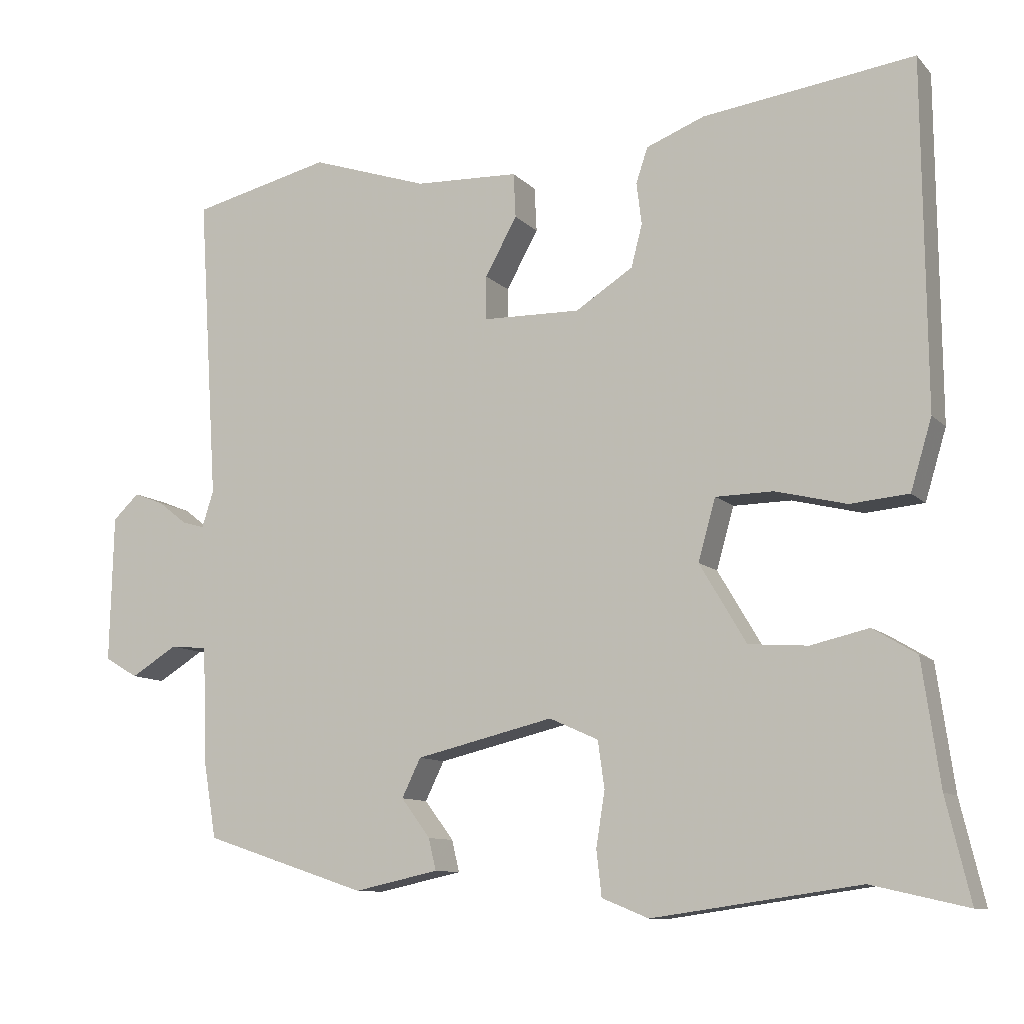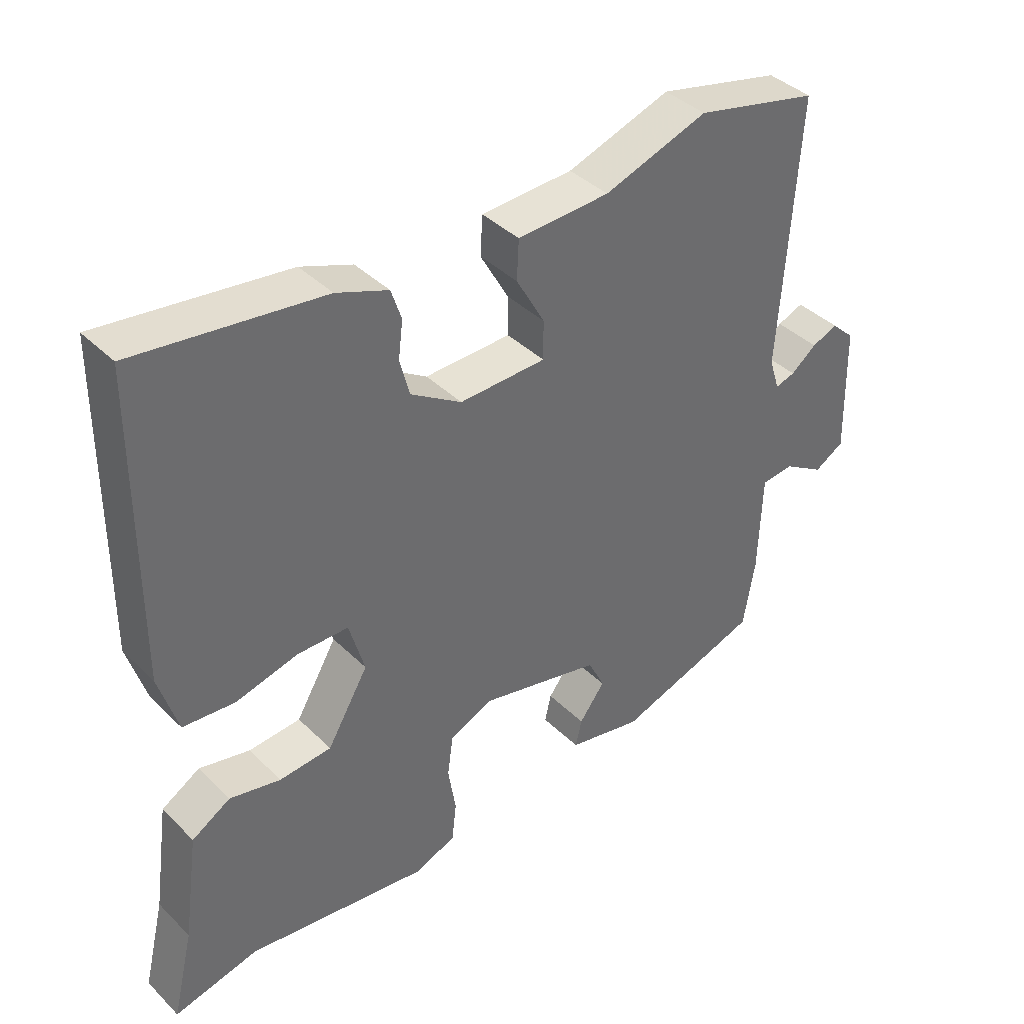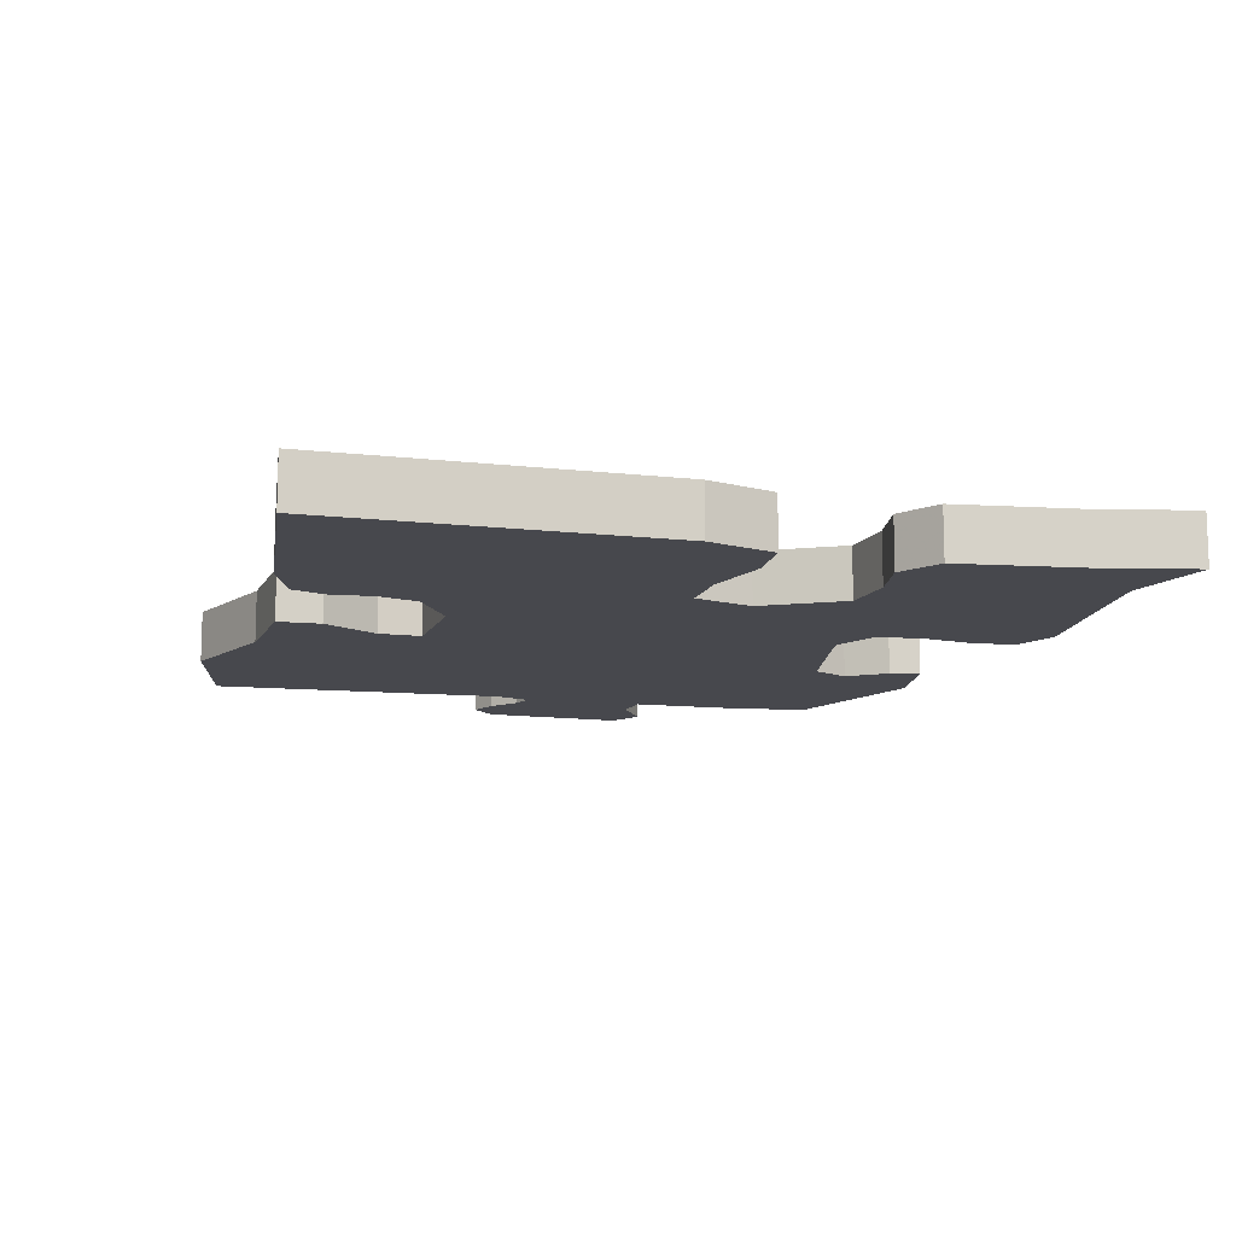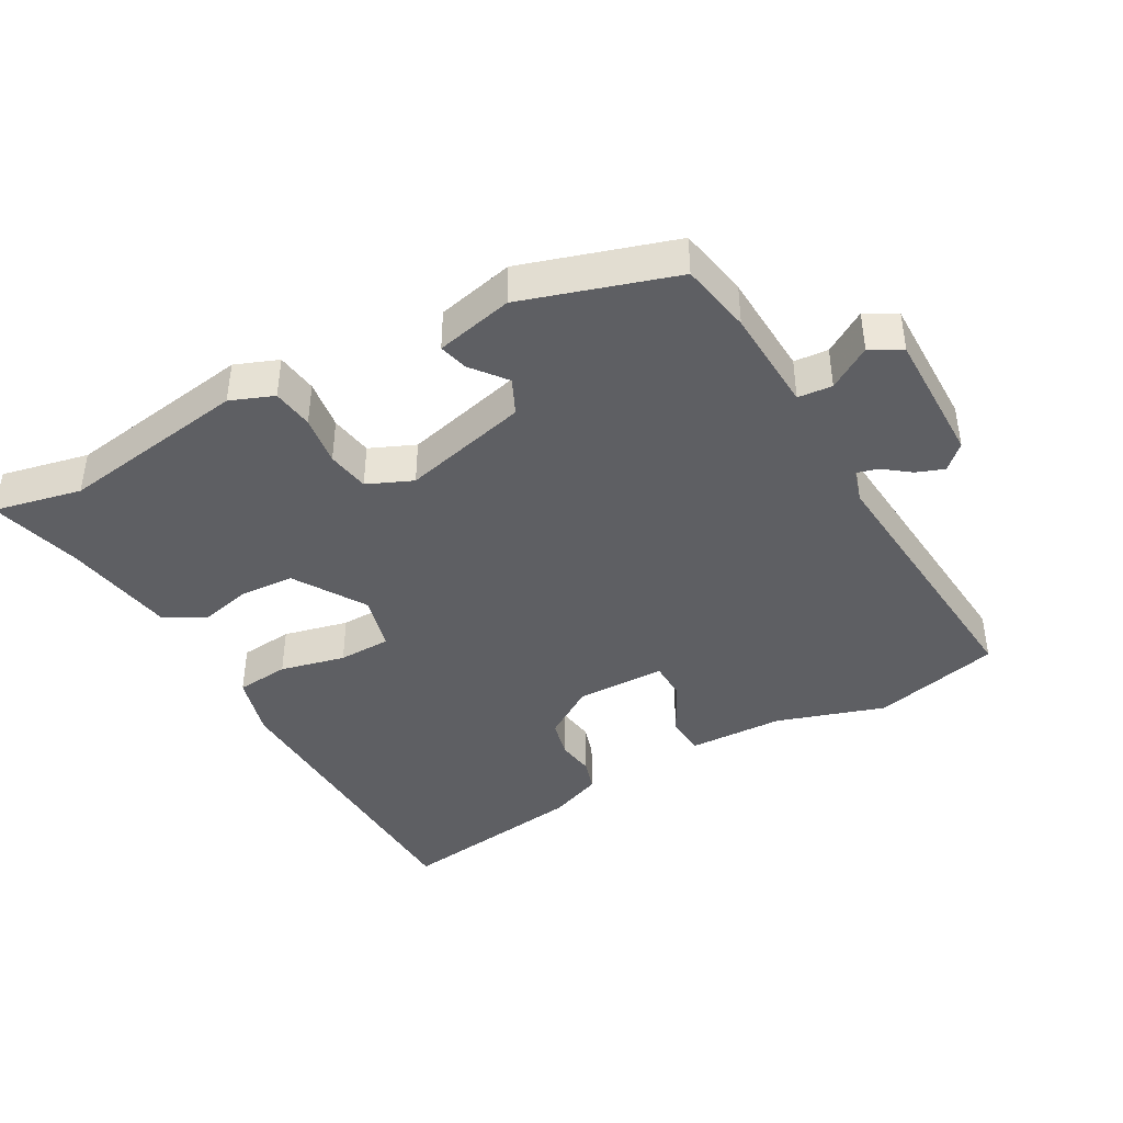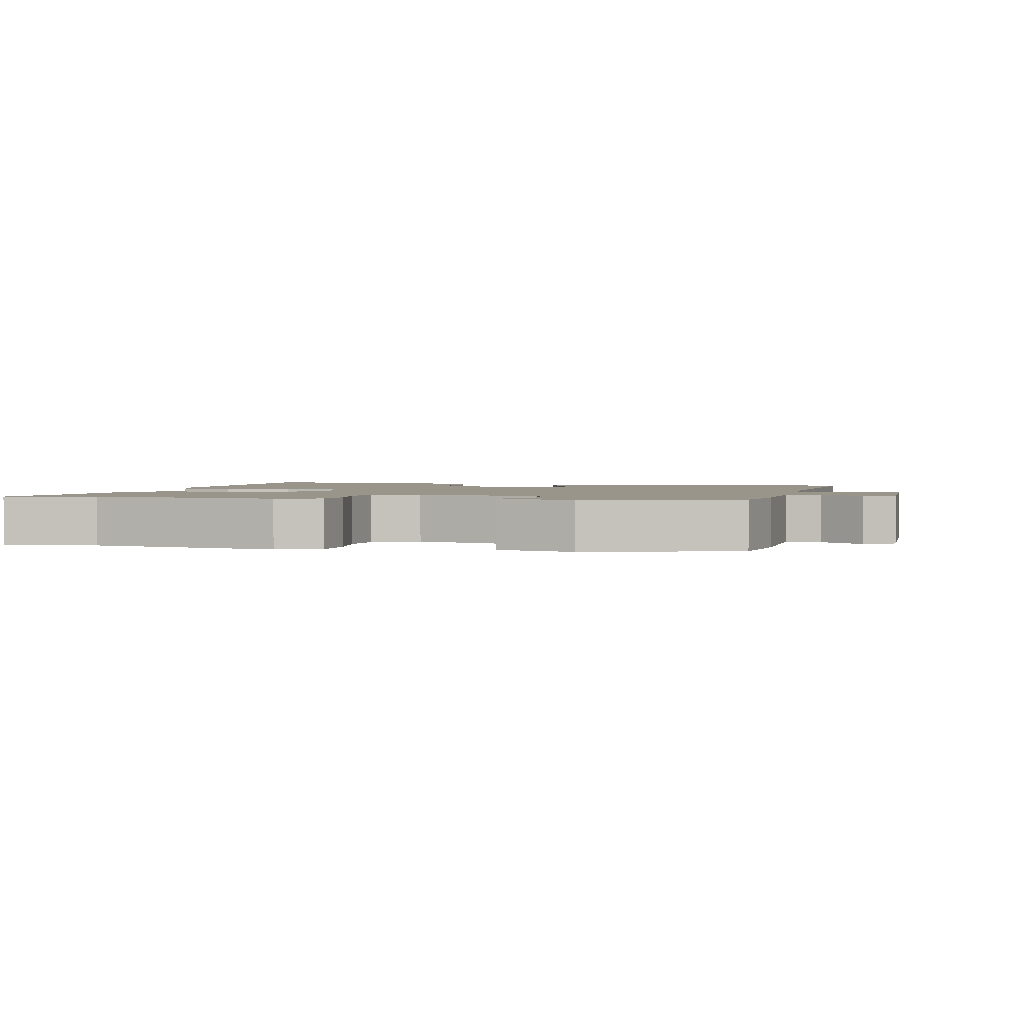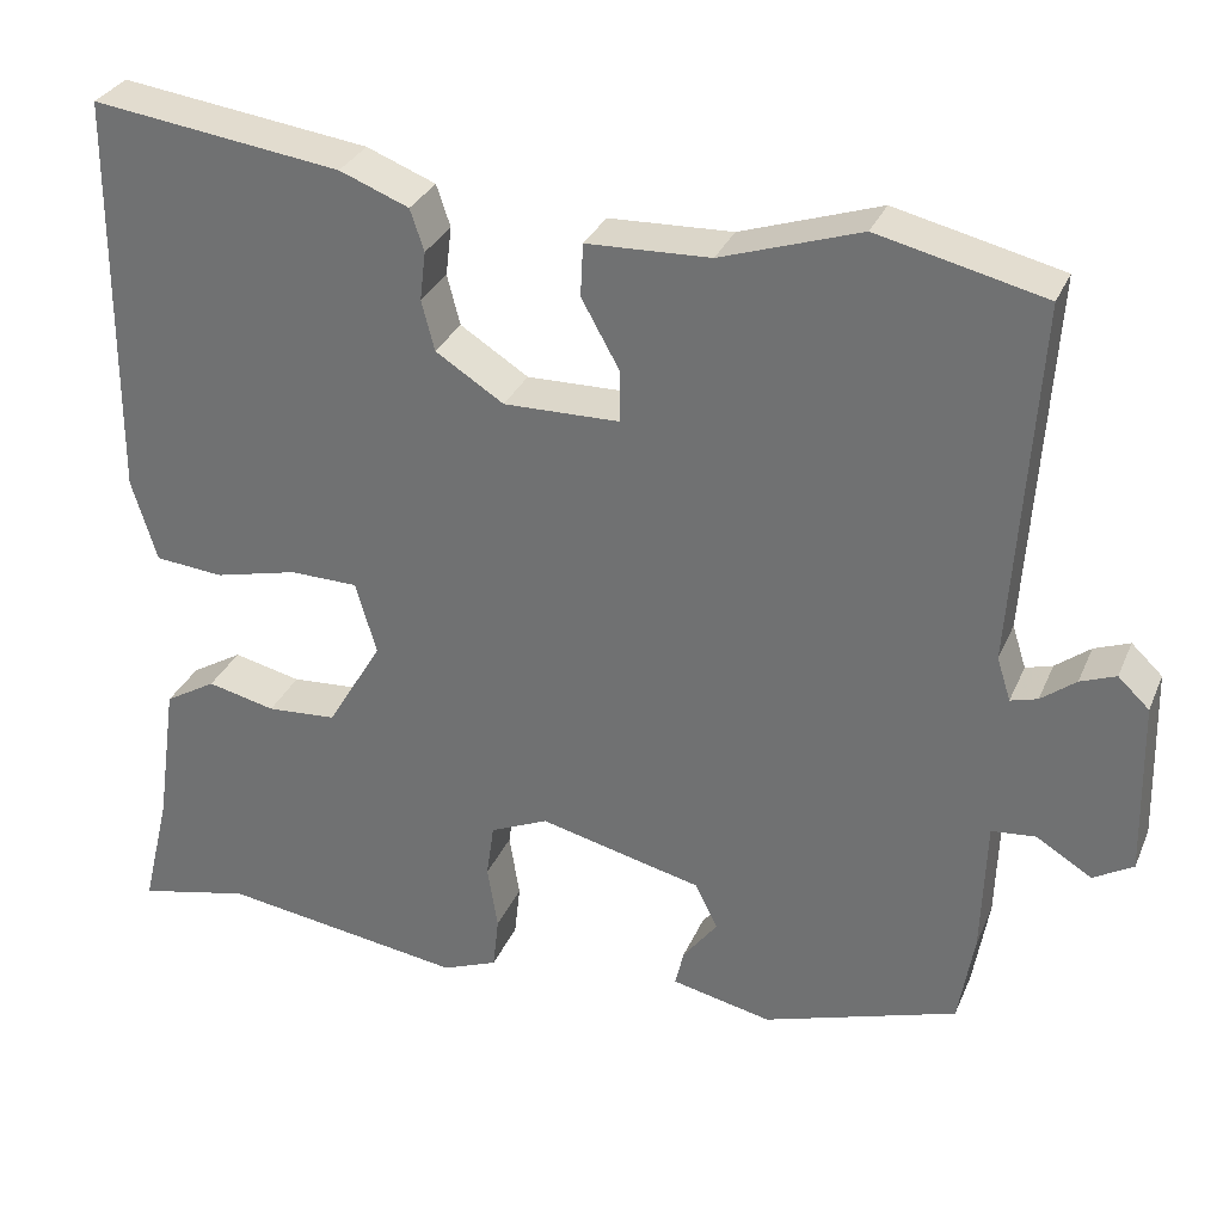
<metadata>
{"format":"obj","ext":"obj","renderer":"f3d","projection":"perspective","resolution":1024,"background":"white","views":[{"elev":-10.3,"azim":24.7,"up":"+Z"},{"elev":39.6,"azim":140.1,"up":"+Z"},{"elev":-11.7,"azim":73.8,"up":"+Y"},{"elev":-41.3,"azim":-150.0,"up":"+Y"},{"elev":2.0,"azim":-166.2,"up":"+Y"},{"elev":31.3,"azim":-159.5,"up":"+Z"}]}
</metadata>
<code>
v -0.53 0.07 0.493
v -0.338 0.07 0.538
v -0.177 0.07 0.484
v -0.034 0.07 0.478
v -0.031 0.07 0.417
v -0.075 0.07 0.338
v -0.075 0.07 0.278
v 0.059 0.07 0.275
v 0.138 0.07 0.325
v 0.153 0.07 0.383
v 0.146 0.07 0.44
v 0.162 0.07 0.488
v 0.242 0.07 0.519
v 0.531 0.07 0.557
v 0.535 0.07 0.087
v 0.506 0.07 -0.009
v 0.426 0.07 -0.016
v 0.329 0.07 0.008
v 0.25 0.07 0.007
v 0.226 0.07 -0.077
v 0.29 0.07 -0.185
v 0.371 0.07 -0.191
v 0.45 0.07 -0.173
v 0.51 0.07 -0.209
v 0.534 0.07 -0.377
v 0.567 0.07 -0.515
v 0.436 0.07 -0.485
v 0.153 0.07 -0.525
v 0.089 0.07 -0.499
v 0.082 0.07 -0.437
v 0.094 0.07 -0.362
v 0.085 0.07 -0.298
v 0.018 0.07 -0.268
v -0.171 0.07 -0.313
v -0.197 0.07 -0.366
v -0.157 0.07 -0.419
v -0.147 0.07 -0.462
v -0.263 0.07 -0.487
v -0.488 0.07 -0.413
v -0.506 0.07 -0.306
v -0.511 0.07 -0.149
v -0.562 0.07 -0.144
v -0.626 0.07 -0.183
v -0.672 0.07 -0.156
v -0.667 0.07 0.046
v -0.631 0.07 0.08
v -0.59 0.07 0.064
v -0.55 0.07 0.033
v -0.519 0.07 0.024
v -0.503 0.07 0.074
v -0.53 0 0.493
v -0.338 0 0.538
v -0.177 0 0.484
v -0.034 0 0.478
v -0.031 0 0.417
v -0.075 0 0.338
v -0.075 0 0.278
v 0.059 0 0.275
v 0.138 0 0.325
v 0.153 0 0.383
v 0.146 0 0.44
v 0.162 0 0.488
v 0.242 0 0.519
v 0.531 0 0.557
v 0.535 0 0.087
v 0.506 0 -0.009
v 0.426 0 -0.016
v 0.329 0 0.008
v 0.25 0 0.007
v 0.226 0 -0.077
v 0.29 0 -0.185
v 0.371 0 -0.191
v 0.45 0 -0.173
v 0.51 0 -0.209
v 0.534 0 -0.377
v 0.567 0 -0.515
v 0.436 0 -0.485
v 0.153 0 -0.525
v 0.089 0 -0.499
v 0.082 0 -0.437
v 0.094 0 -0.362
v 0.085 0 -0.298
v 0.018 0 -0.268
v -0.171 0 -0.313
v -0.197 0 -0.366
v -0.157 0 -0.419
v -0.147 0 -0.462
v -0.263 0 -0.487
v -0.488 0 -0.413
v -0.506 0 -0.306
v -0.511 0 -0.149
v -0.562 0 -0.144
v -0.626 0 -0.183
v -0.672 0 -0.156
v -0.667 0 0.046
v -0.631 0 0.08
v -0.59 0 0.064
v -0.55 0 0.033
v -0.519 0 0.024
v -0.503 0 0.074
f 46 47 48
f 45 46 48
f 44 45 48
f 43 44 48
f 42 43 48
f 41 42 48 49
f 39 40 41
f 38 39 41
f 37 38 41
f 36 37 41
f 35 36 41
f 41 49 50
f 35 41 50
f 34 35 50
f 29 30 31
f 28 29 31
f 27 28 31
f 27 31 32
f 26 27 32
f 25 26 32
f 24 25 32
f 23 24 32
f 22 23 32
f 21 22 32 33
f 16 17 18
f 15 16 18
f 14 15 18
f 13 14 18
f 12 13 18
f 11 12 18
f 10 11 18
f 9 10 18 19
f 8 9 19 20
f 3 4 5 6
f 3 6 7
f 2 3 7
f 1 2 7
f 50 1 7
f 34 50 7
f 33 34 7
f 21 33 7
f 20 21 7
f 7 8 20
f 98 97 96
f 98 96 95
f 98 95 94
f 98 94 93
f 98 93 92
f 99 98 92 91
f 91 90 89
f 91 89 88
f 91 88 87
f 91 87 86
f 91 86 85
f 100 99 91
f 100 91 85
f 100 85 84
f 81 80 79
f 81 79 78
f 81 78 77
f 82 81 77
f 82 77 76
f 82 76 75
f 82 75 74
f 82 74 73
f 82 73 72
f 83 82 72 71
f 68 67 66
f 68 66 65
f 68 65 64
f 68 64 63
f 68 63 62
f 68 62 61
f 68 61 60
f 69 68 60 59
f 70 69 59 58
f 56 55 54 53
f 57 56 53
f 57 53 52
f 57 52 51
f 57 51 100
f 57 100 84
f 57 84 83
f 57 83 71
f 57 71 70
f 70 58 57
f 1 51 52 2
f 2 52 53 3
f 3 53 54 4
f 4 54 55 5
f 5 55 56 6
f 6 56 57 7
f 7 57 58 8
f 8 58 59 9
f 9 59 60 10
f 10 60 61 11
f 11 61 62 12
f 12 62 63 13
f 13 63 64 14
f 14 64 65 15
f 15 65 66 16
f 16 66 67 17
f 17 67 68 18
f 18 68 69 19
f 19 69 70 20
f 20 70 71 21
f 21 71 72 22
f 22 72 73 23
f 23 73 74 24
f 24 74 75 25
f 25 75 76 26
f 26 76 77 27
f 27 77 78 28
f 28 78 79 29
f 29 79 80 30
f 30 80 81 31
f 31 81 82 32
f 32 82 83 33
f 33 83 84 34
f 34 84 85 35
f 35 85 86 36
f 36 86 87 37
f 37 87 88 38
f 38 88 89 39
f 39 89 90 40
f 40 90 91 41
f 41 91 92 42
f 42 92 93 43
f 43 93 94 44
f 44 94 95 45
f 45 95 96 46
f 46 96 97 47
f 47 97 98 48
f 48 98 99 49
f 49 99 100 50
f 50 100 51 1

</code>
